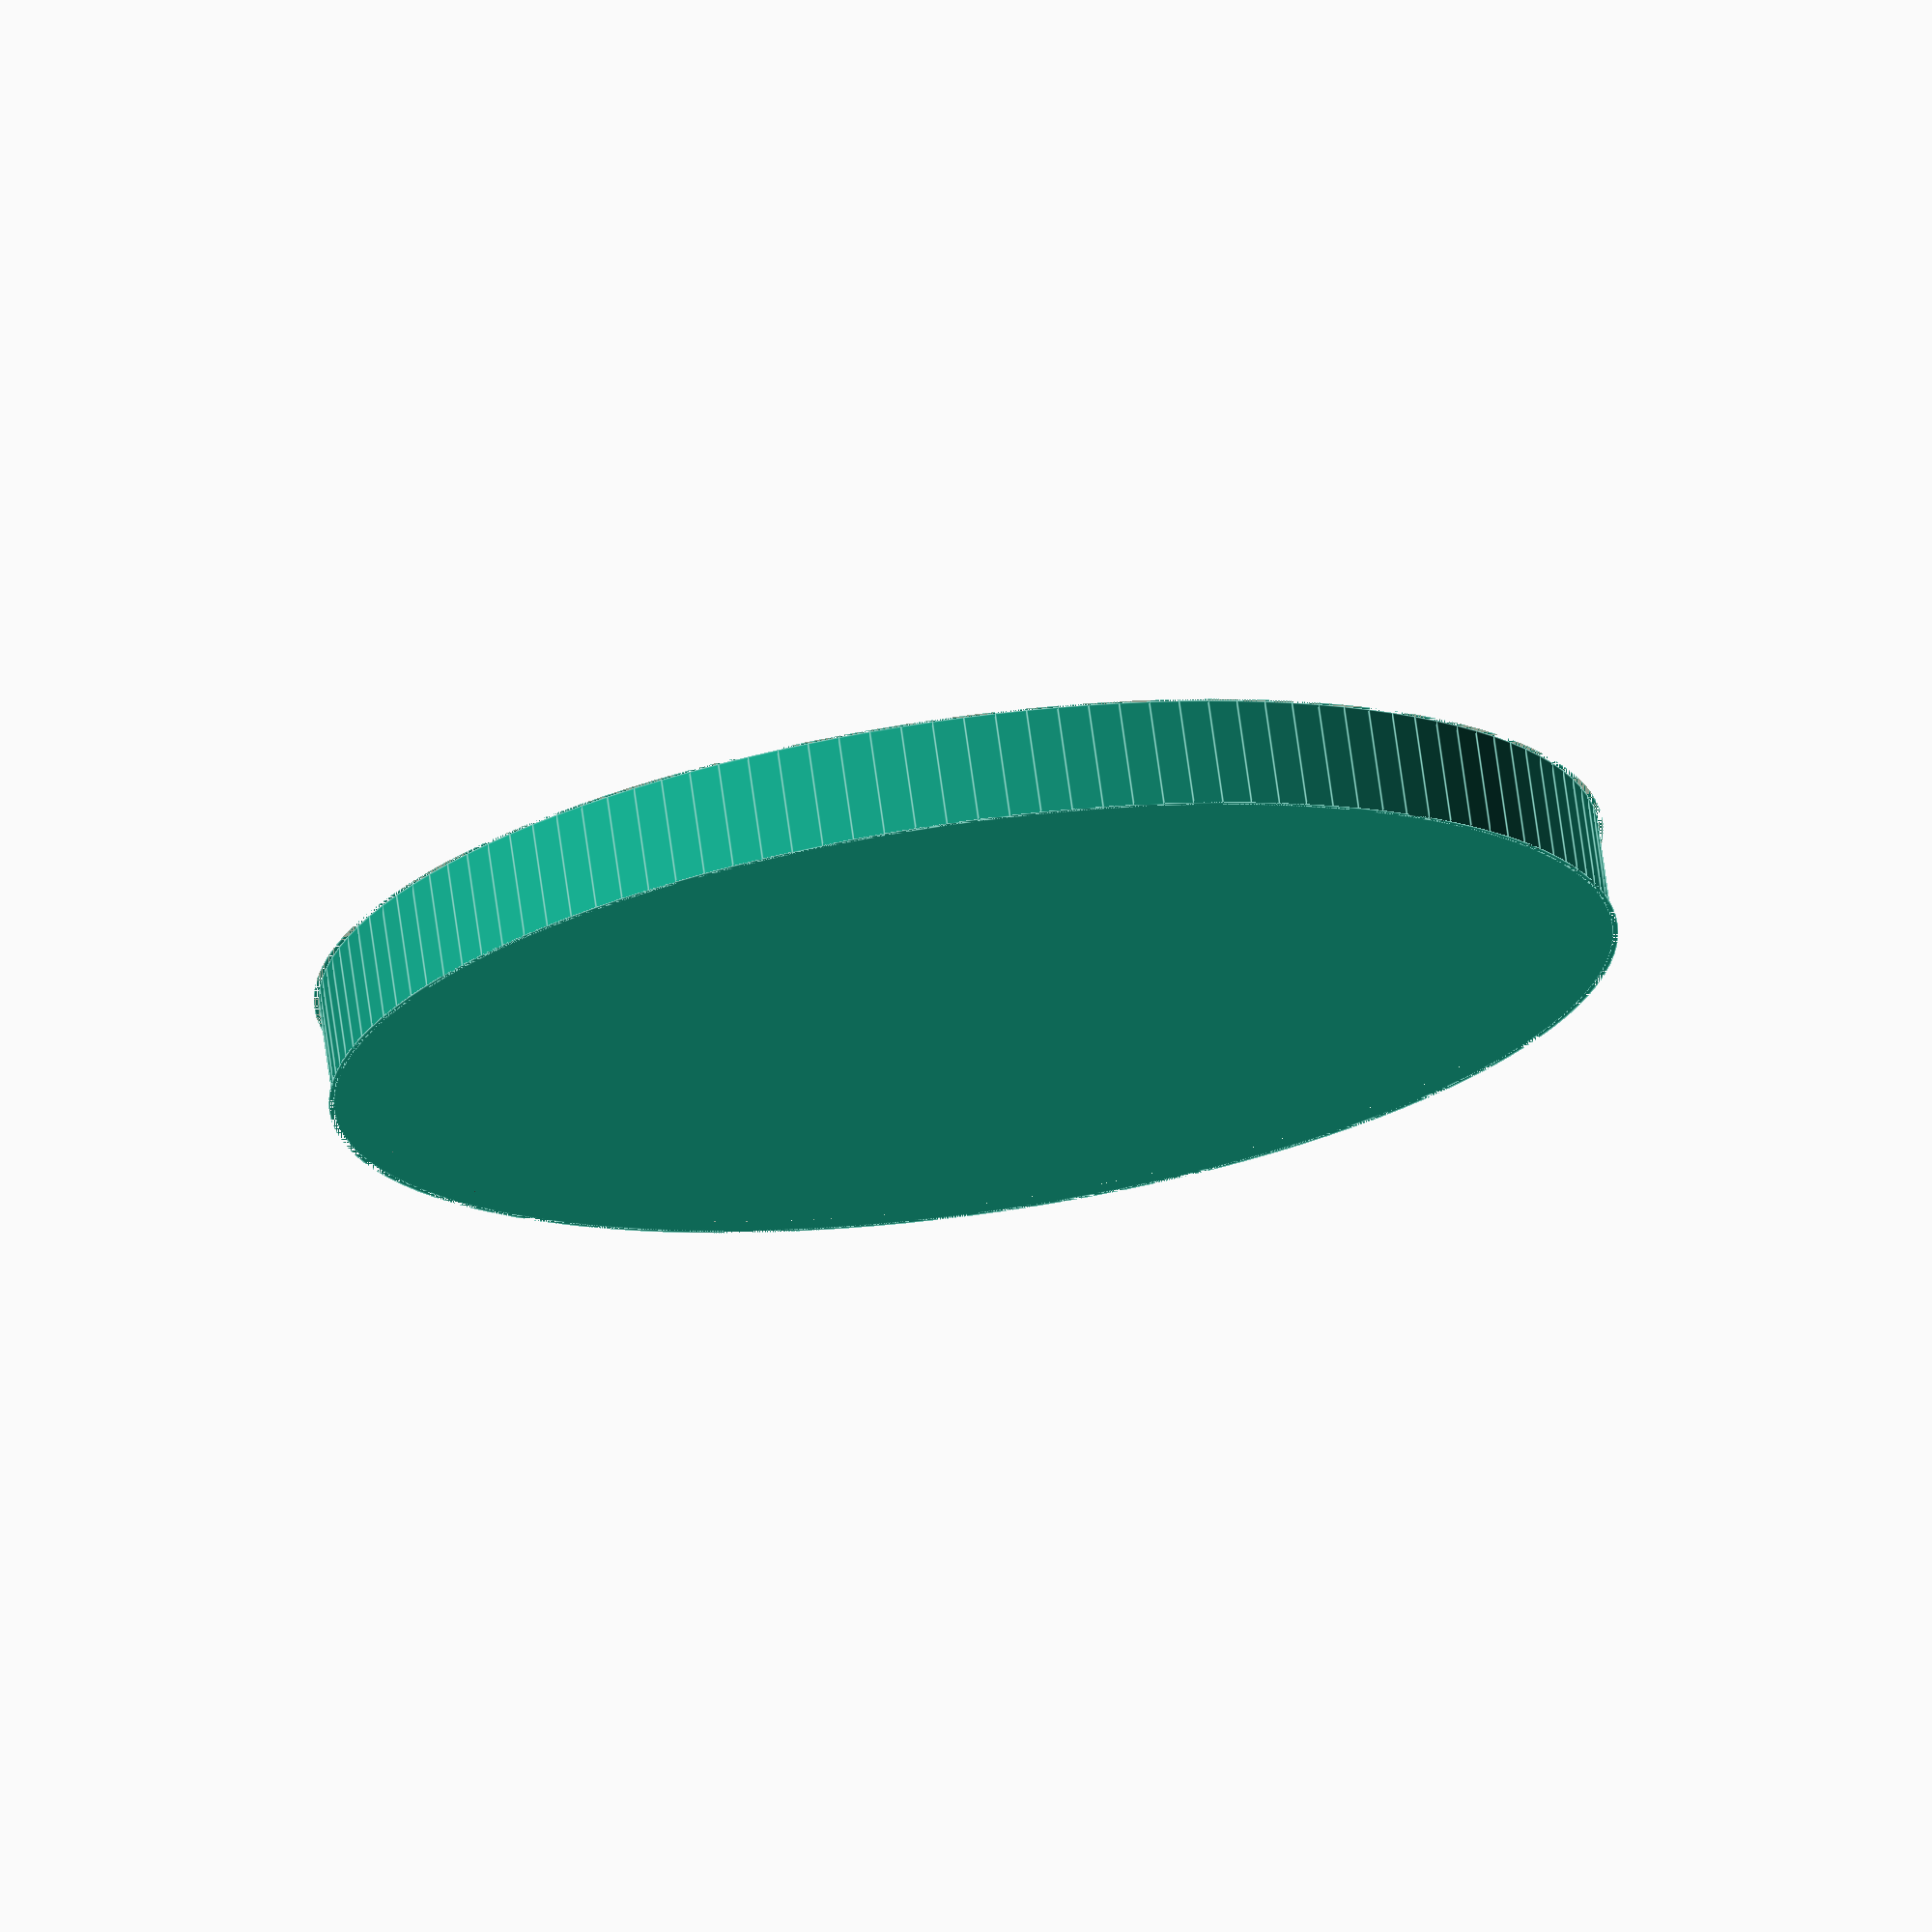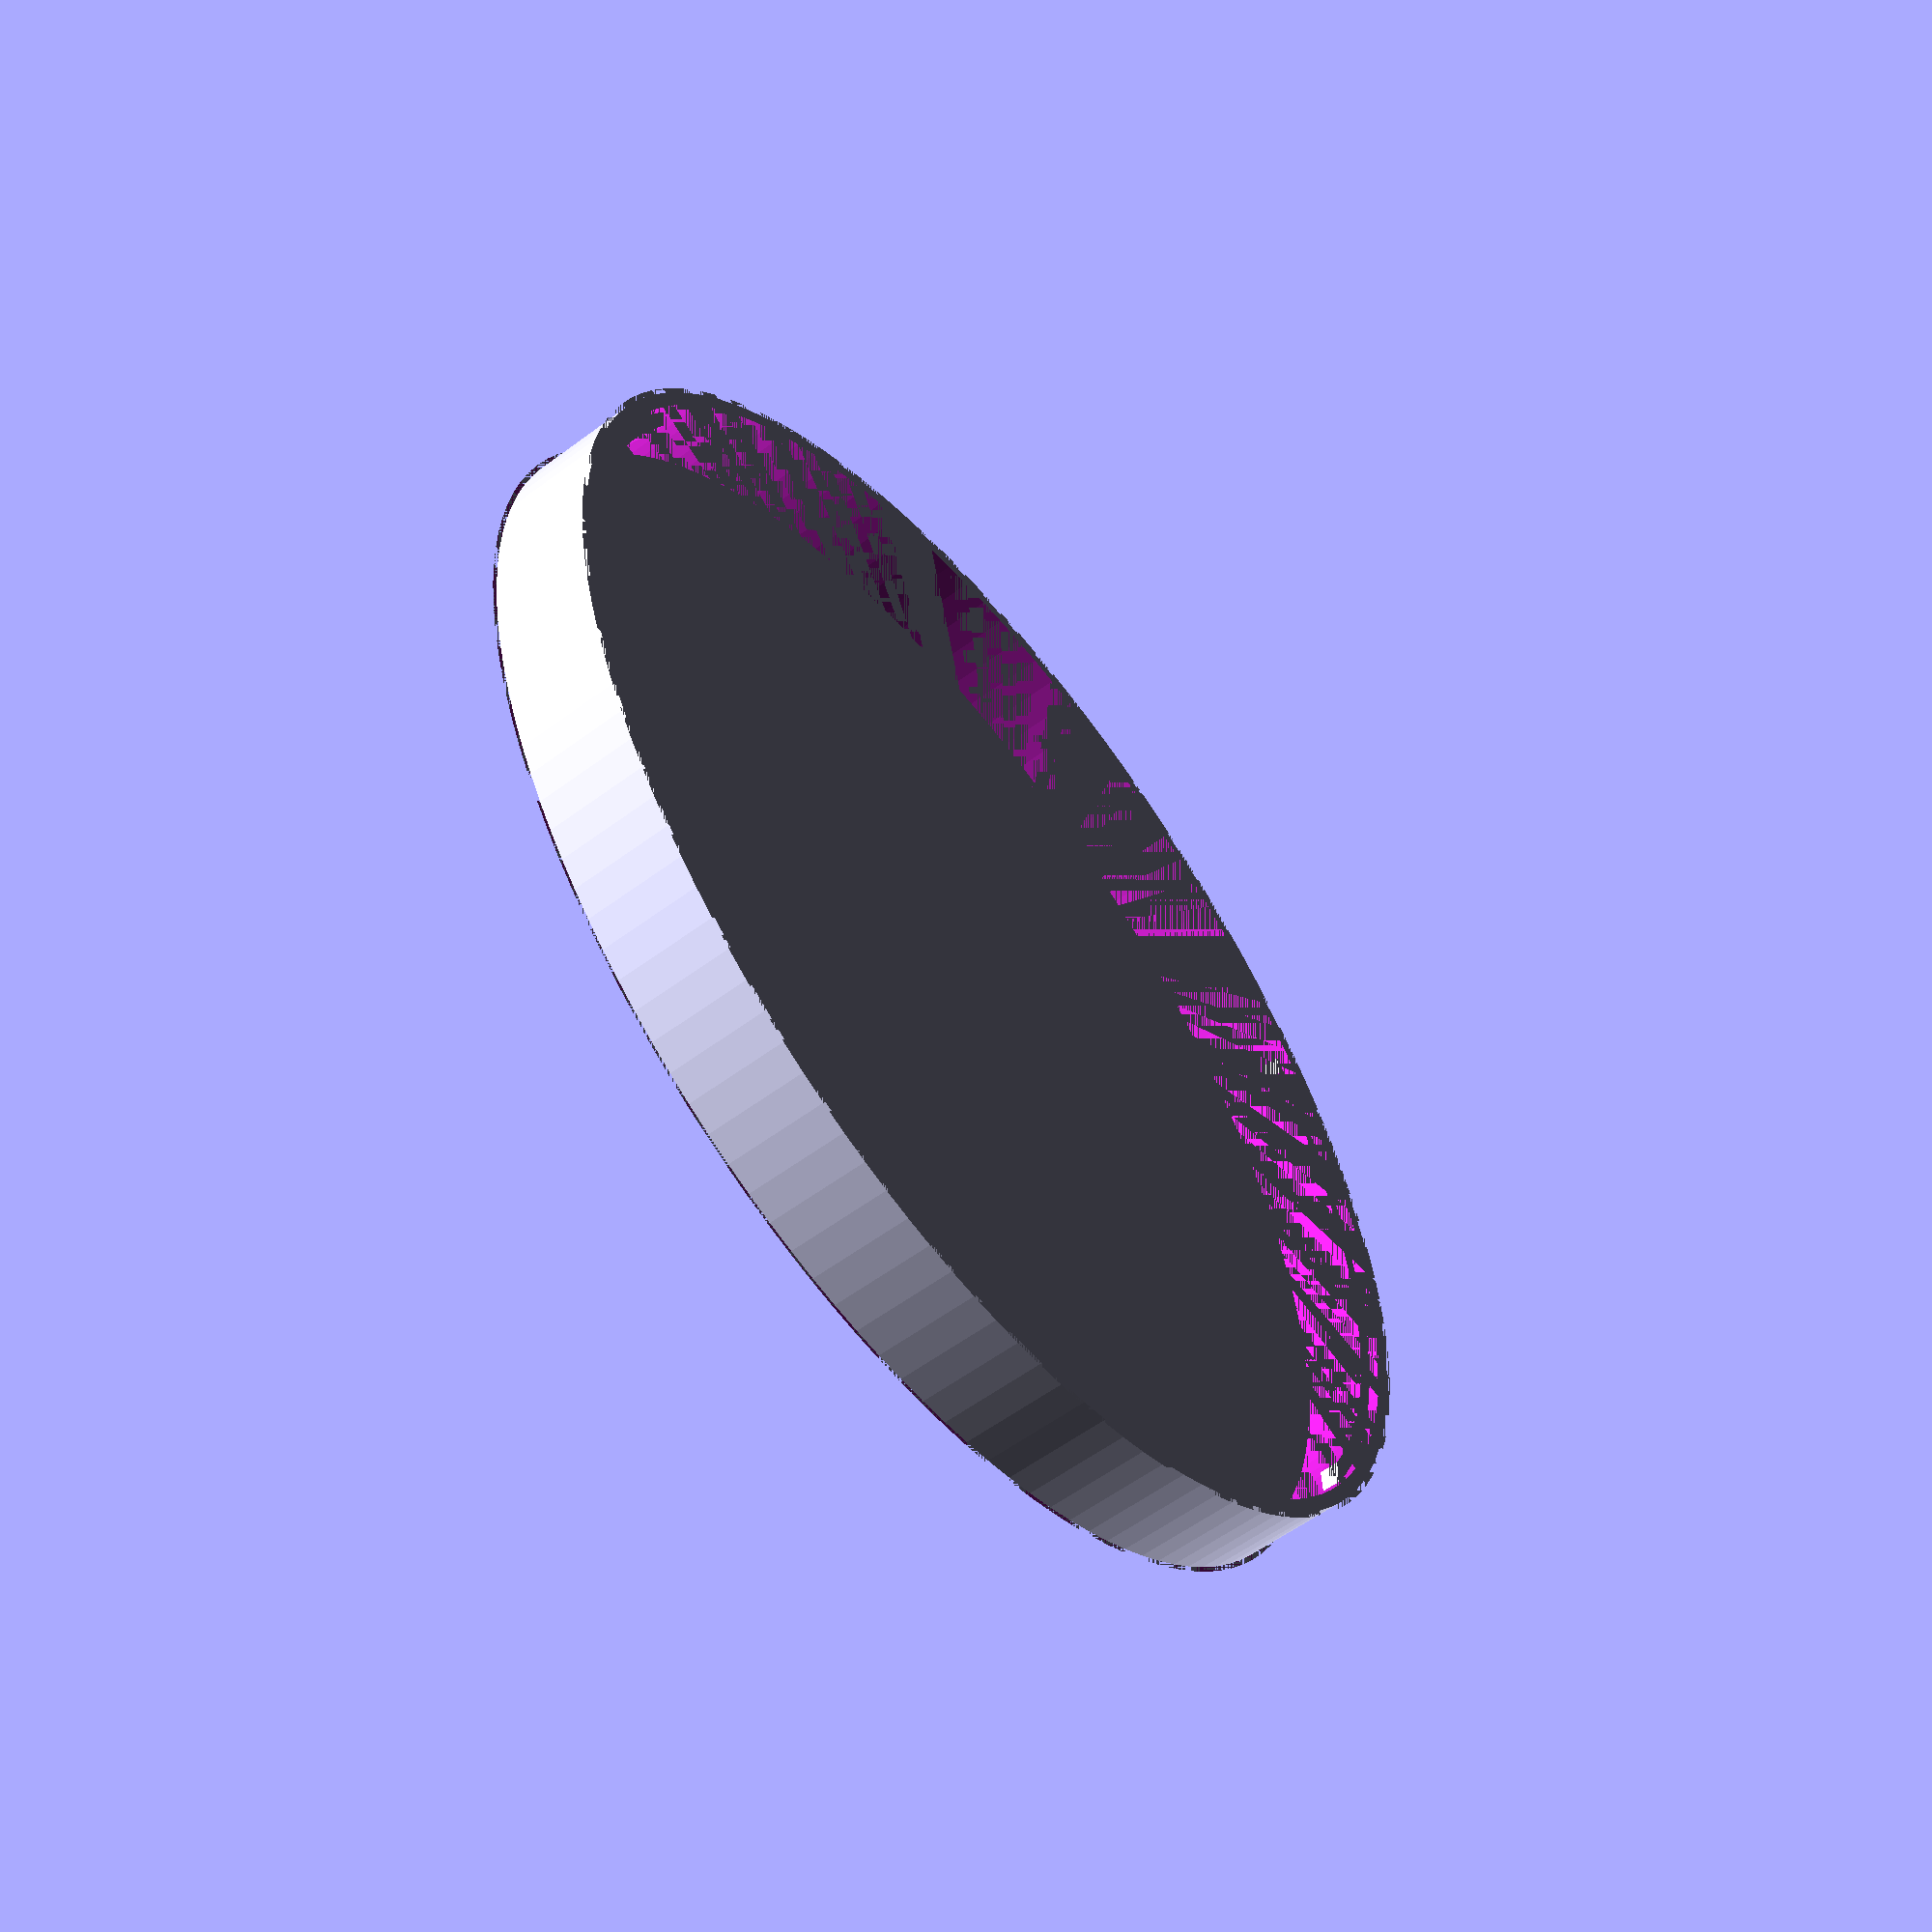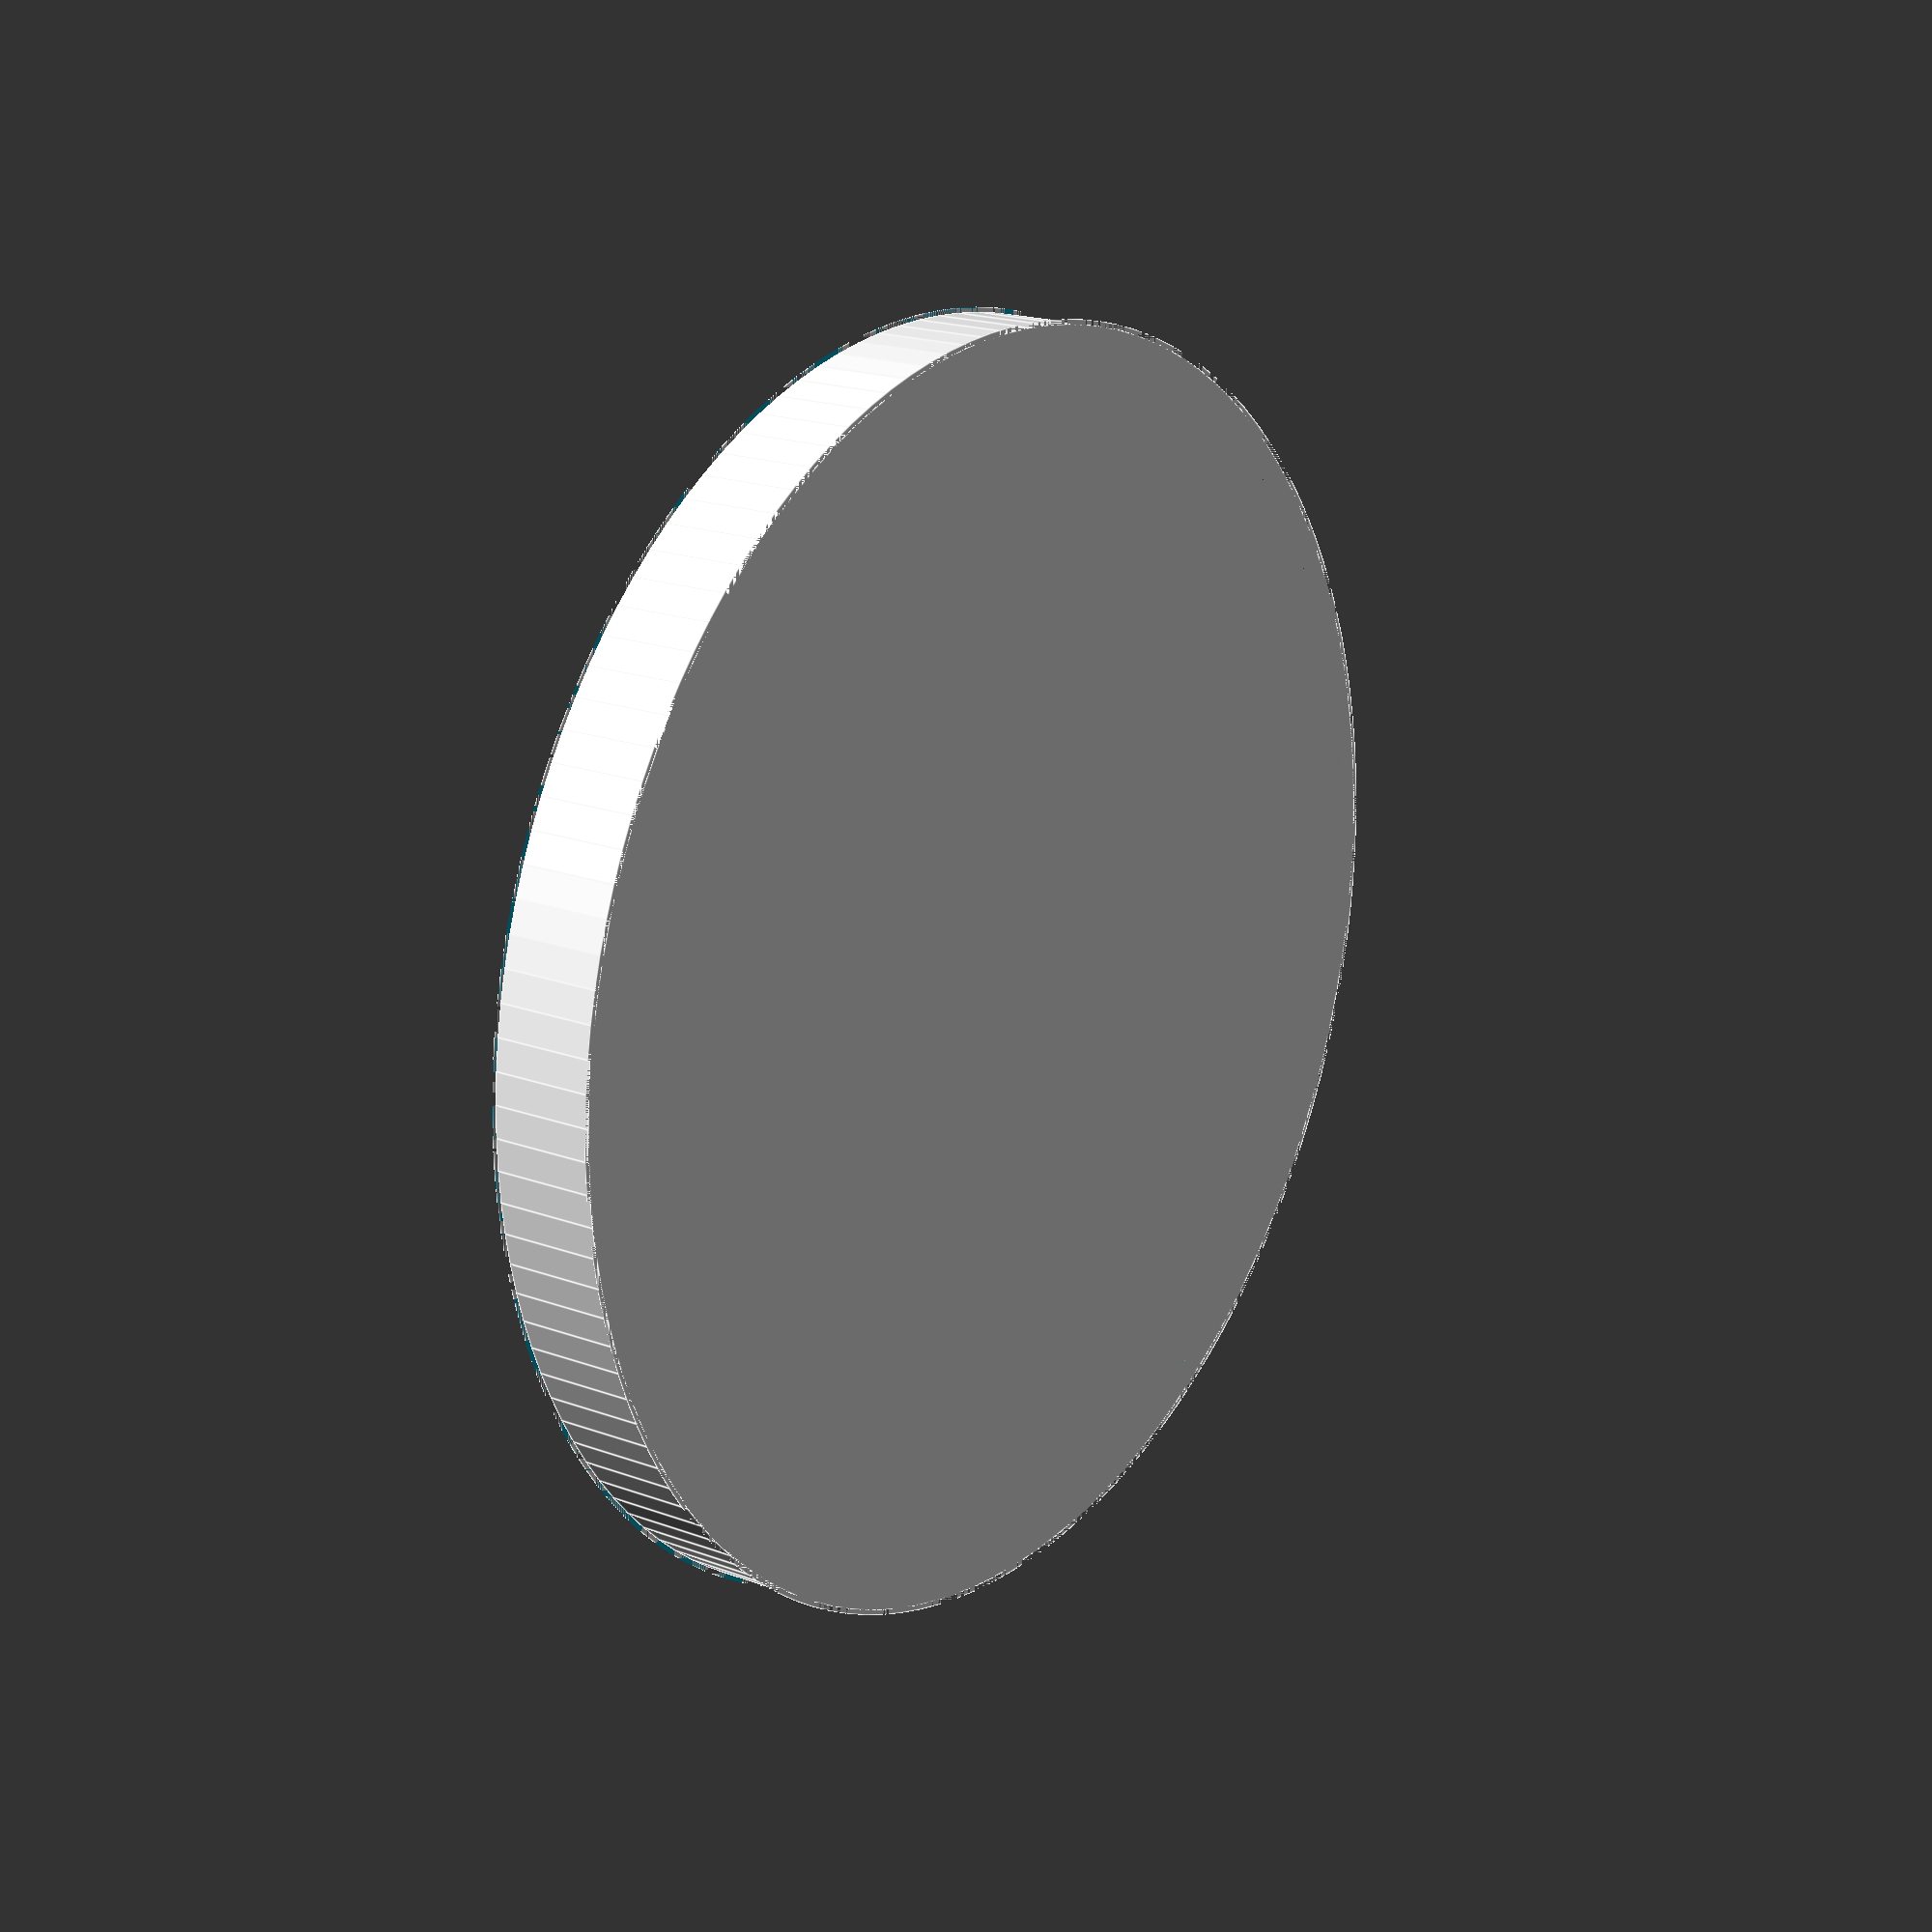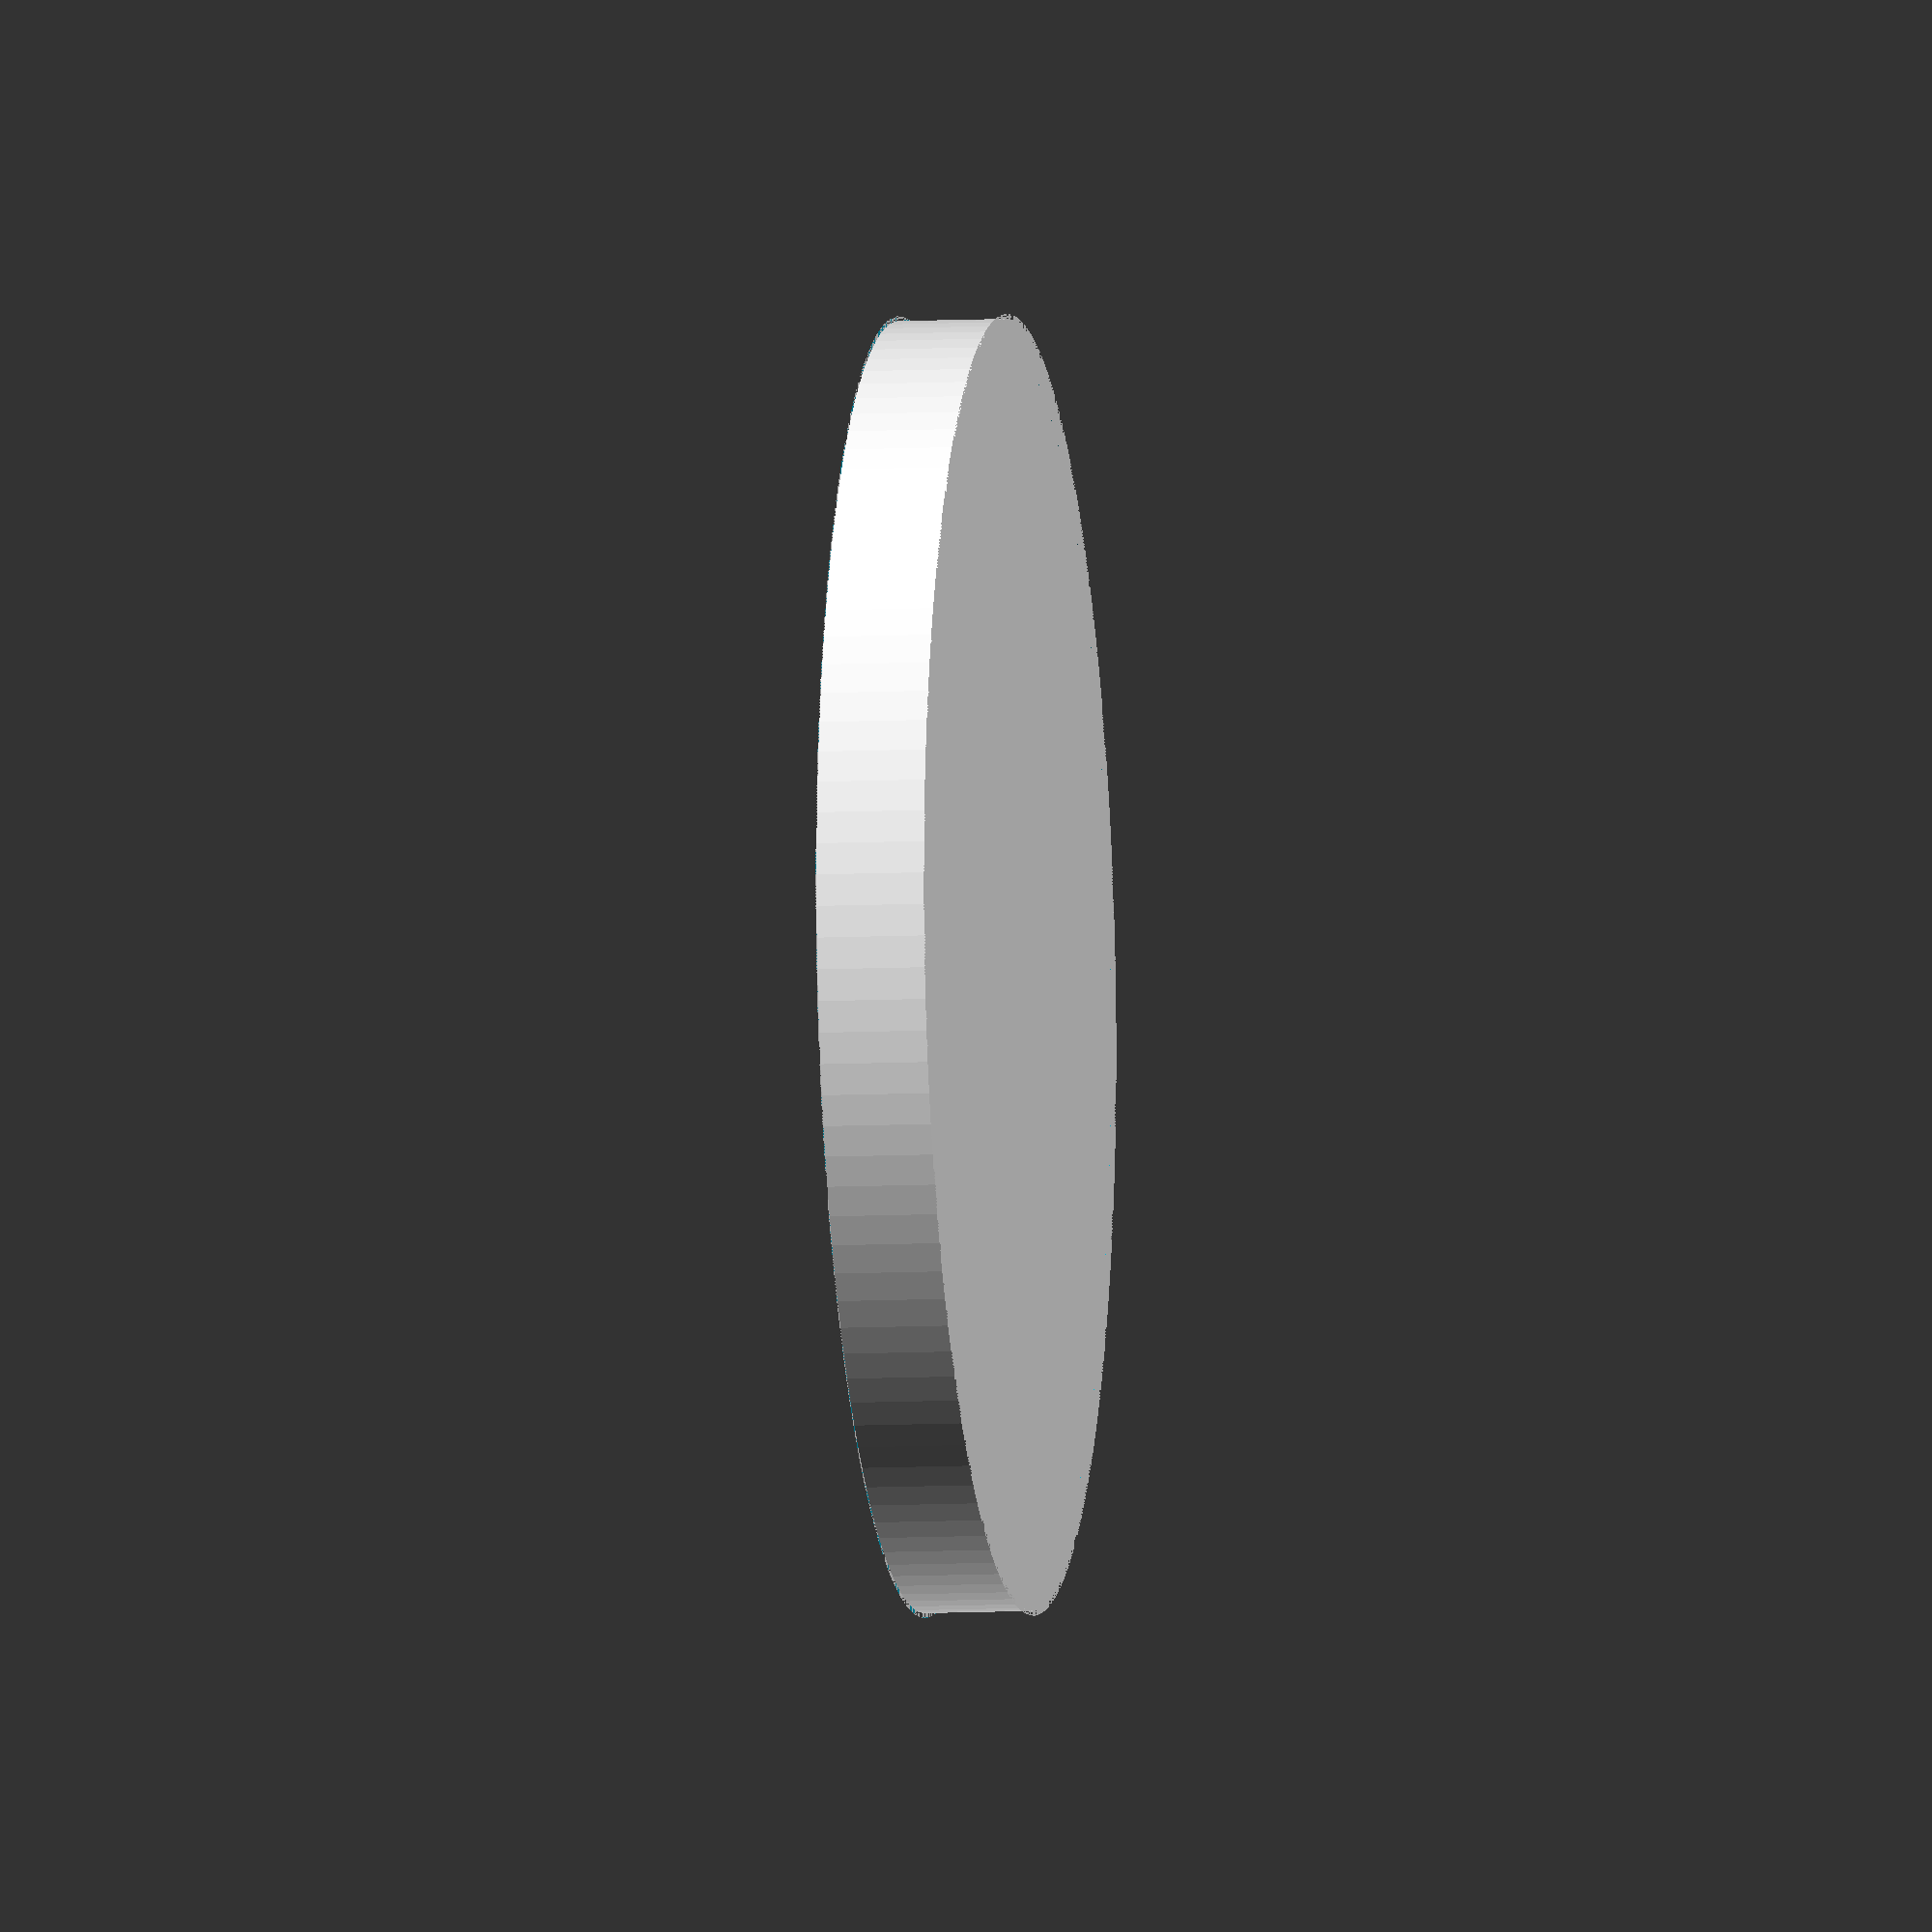
<openscad>
$fn=128;

//Wall strengh of sides
thickness=1;
//Inner diameter
idiam=63;   
//Height
lidh=5.5;
//Give in Friction fit
looseness=5;

loose=looseness/10; // ie looseness = 5 loose = 0.5mm
difference(){
    lid();
    //to cut off excess that sticks out of the lid
    difference(){
        cylinder(h=lidh,r=idiam/2+10);
        cylinder(h=lidh,r=idiam/2+1);
     }
}
//Rim outside 
module tube(d,h,th) {  // d= outside diam
rad=d/2;
difference() {
	cylinder(h=h,r=rad);
	cylinder(h=h,r=rad-th);
	}
}


module lid(){
union() {
	tube(idiam+thickness*2+loose,lidh,thickness); // sides
	tube(idiam+thickness*2+loose,thickness,idiam+thickness*2+loose); // base
	
}
//Screw-Lip
//Pin that screws sticks 1mm inwards 
//and is 1mm thick
//Lenghth of the lip is appr. 36mm
difference(){
    translate([idiam/2-1, 0, lidh-1.1])
    cube(size = [8, 42, 1], center = true);
    
    rotate([0, 0, 90])
    translate([0, 0, 2])
    cylinder(h = lidh+2.9, r=(idiam/2)-0.5, center = true, $fn=128);
}
//Mirrowed Screw-Lip
difference() {
    translate([-idiam/2+1, 0, lidh-1.1])
    cube(size = [8, 42, 1], center = true);
    
    rotate([0, 0, 90])
    translate([0, 0, 2])
    cylinder(h = lidh+2.9, r=(idiam/2)-0.5, center = true, $fn=128);
}

}


</openscad>
<views>
elev=107.7 azim=238.6 roll=7.9 proj=o view=edges
elev=236.6 azim=176.5 roll=232.0 proj=p view=wireframe
elev=341.9 azim=211.3 roll=126.1 proj=p view=edges
elev=7.9 azim=252.7 roll=98.5 proj=o view=wireframe
</views>
